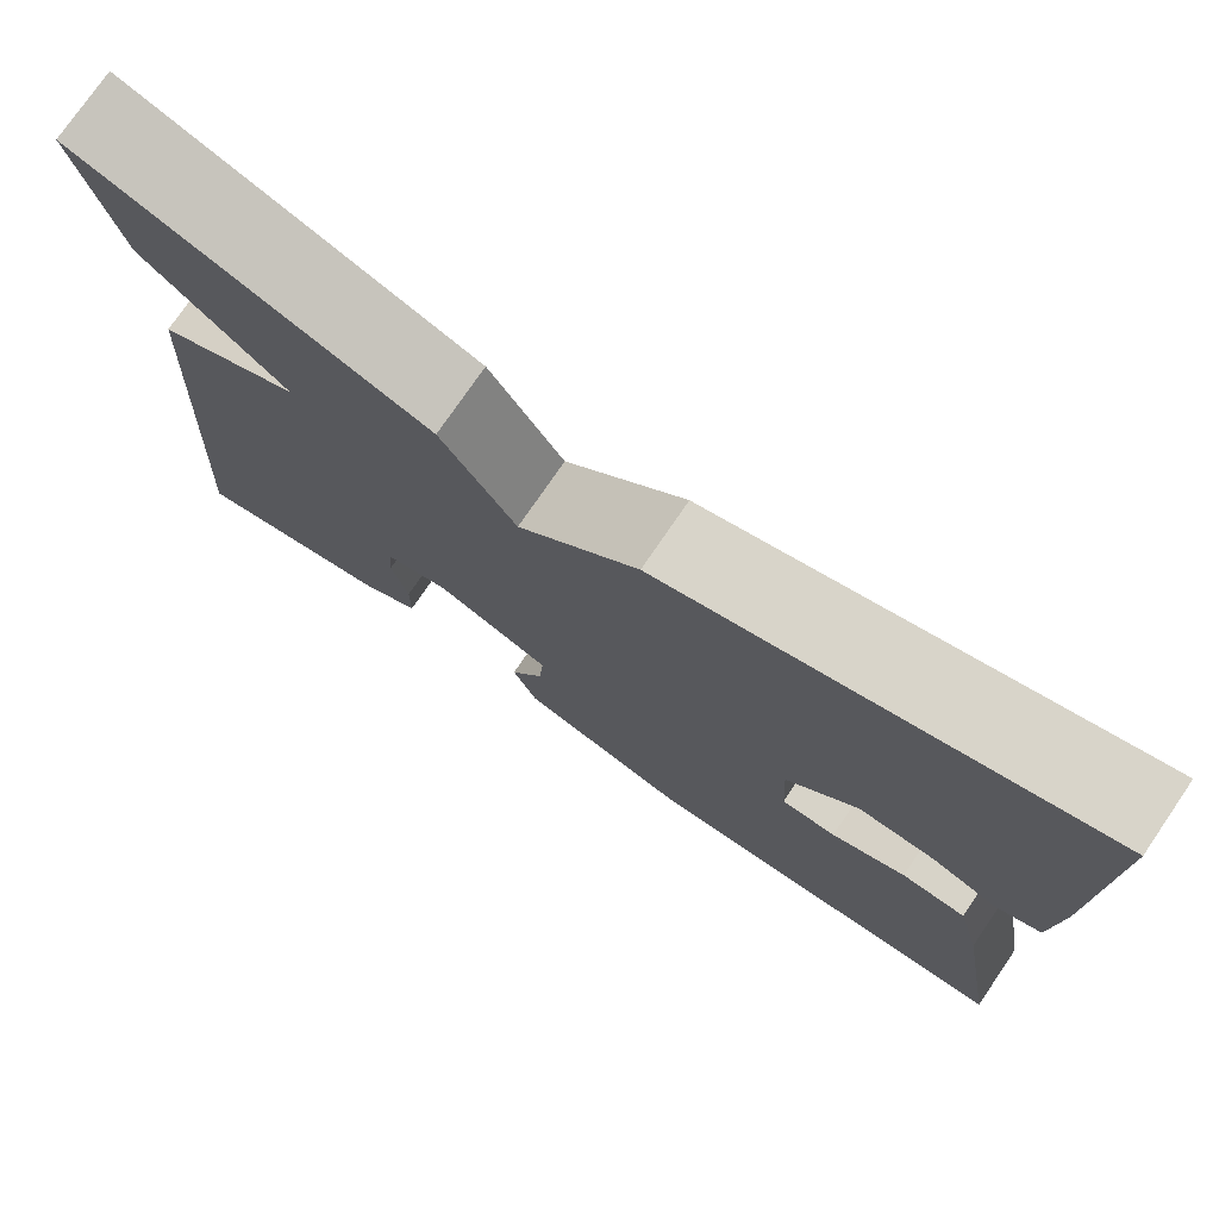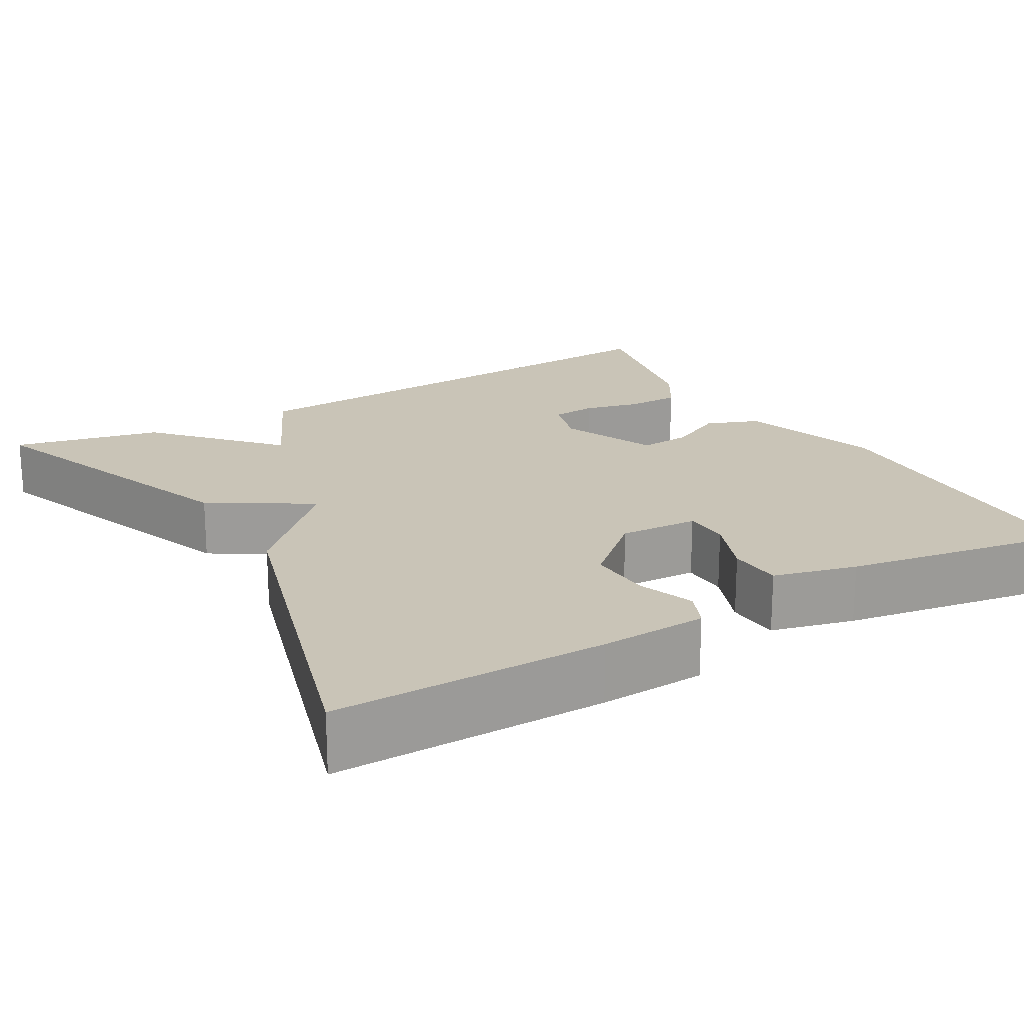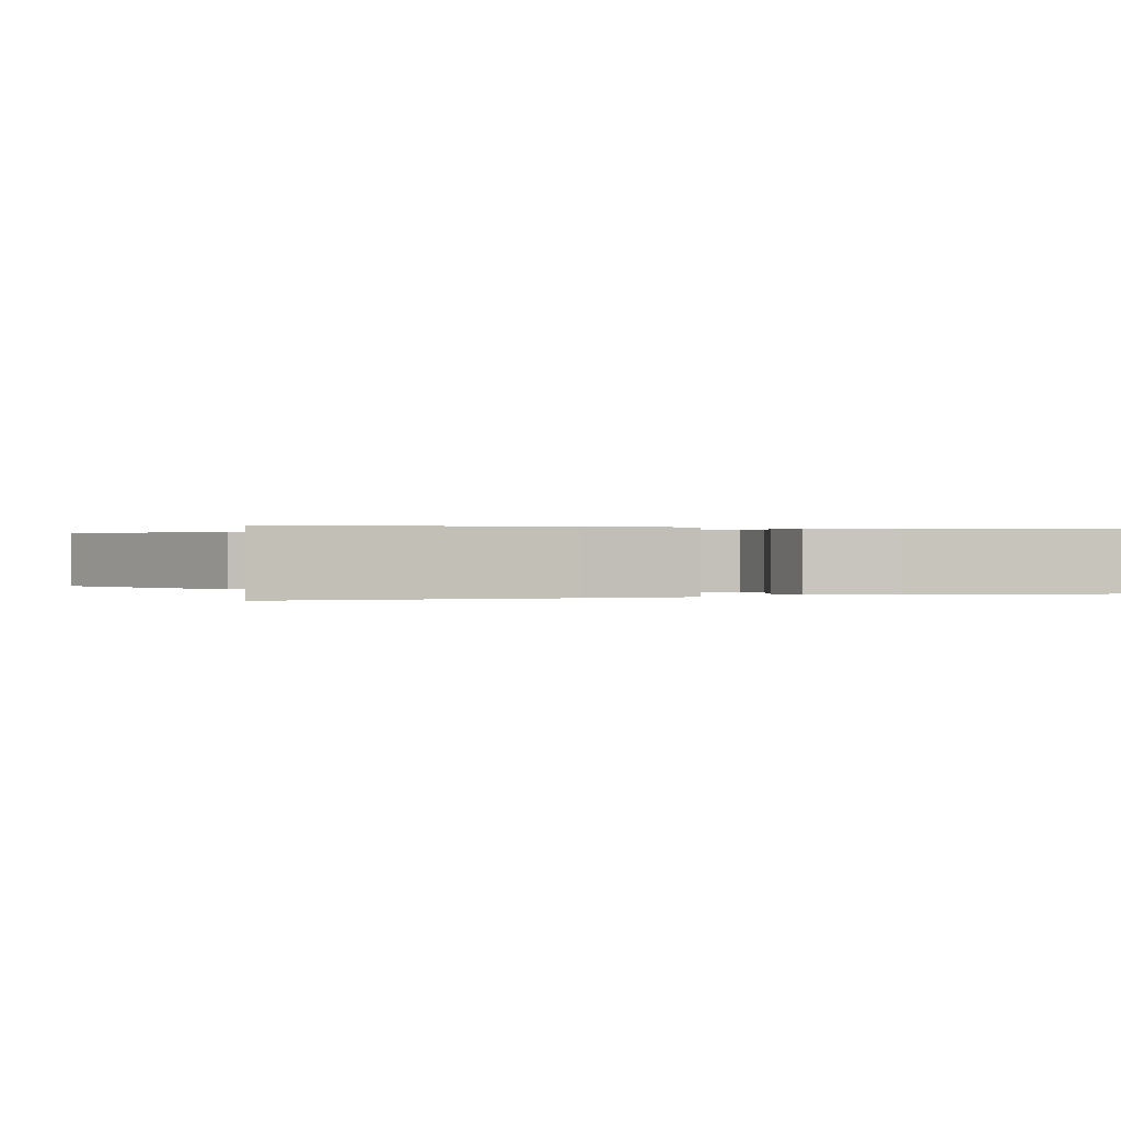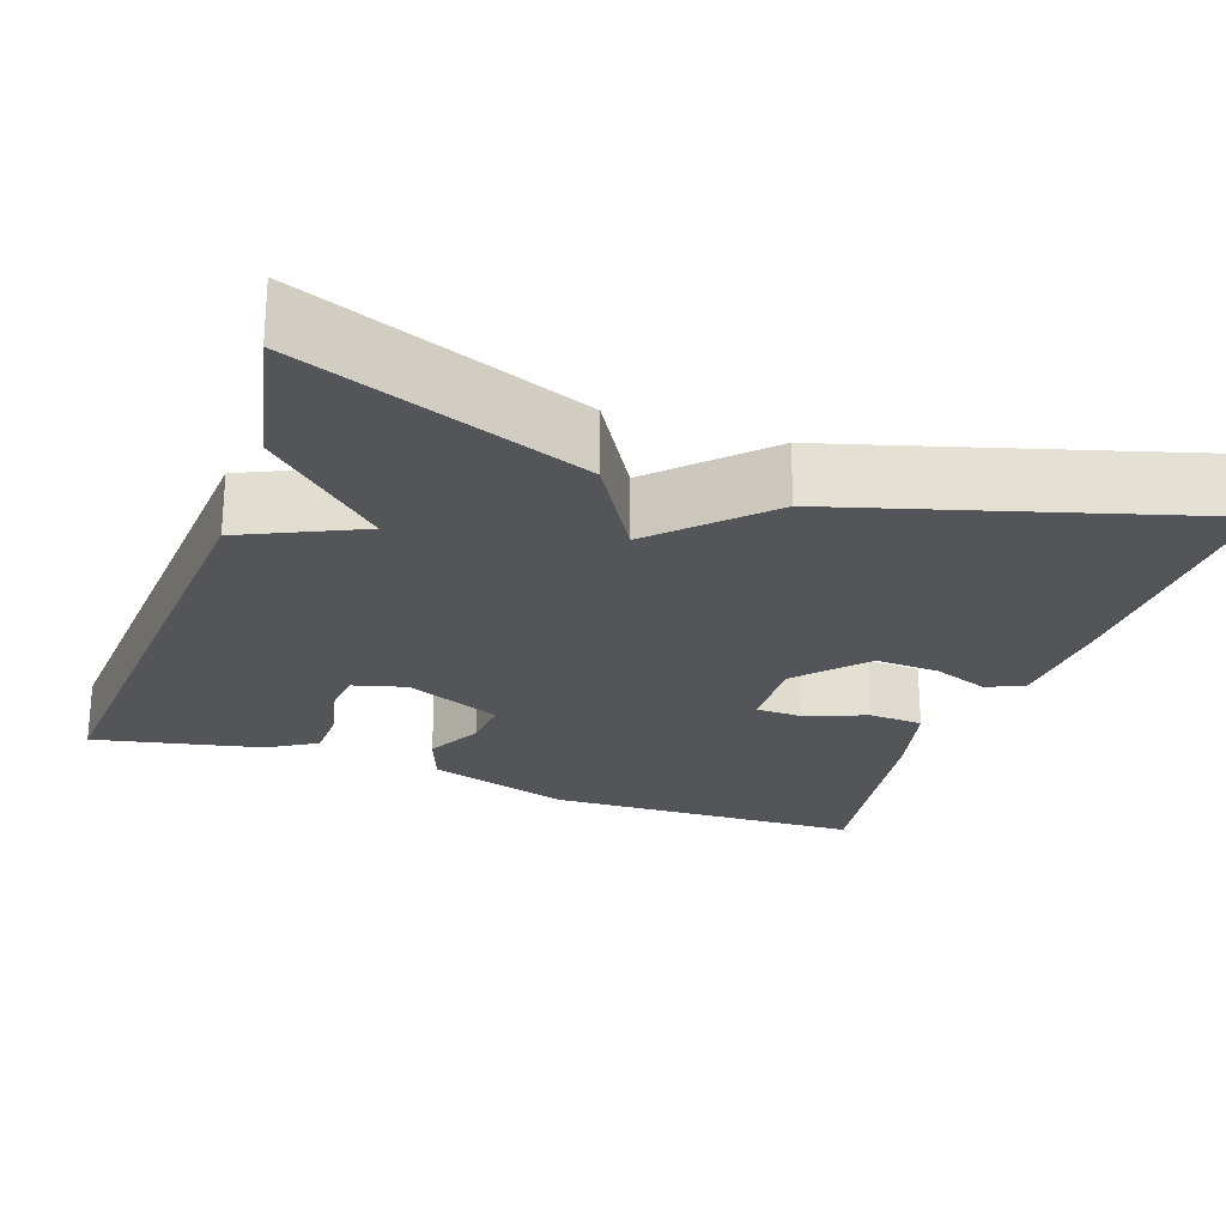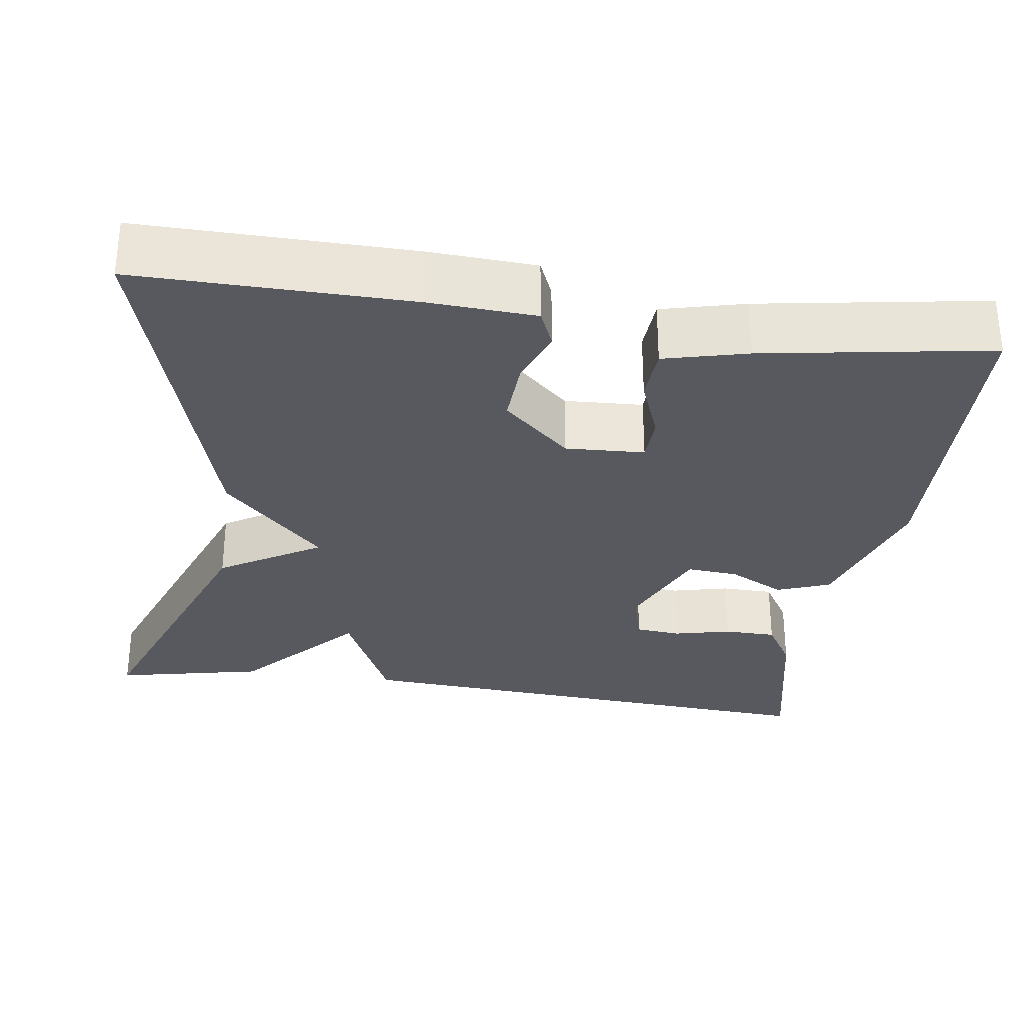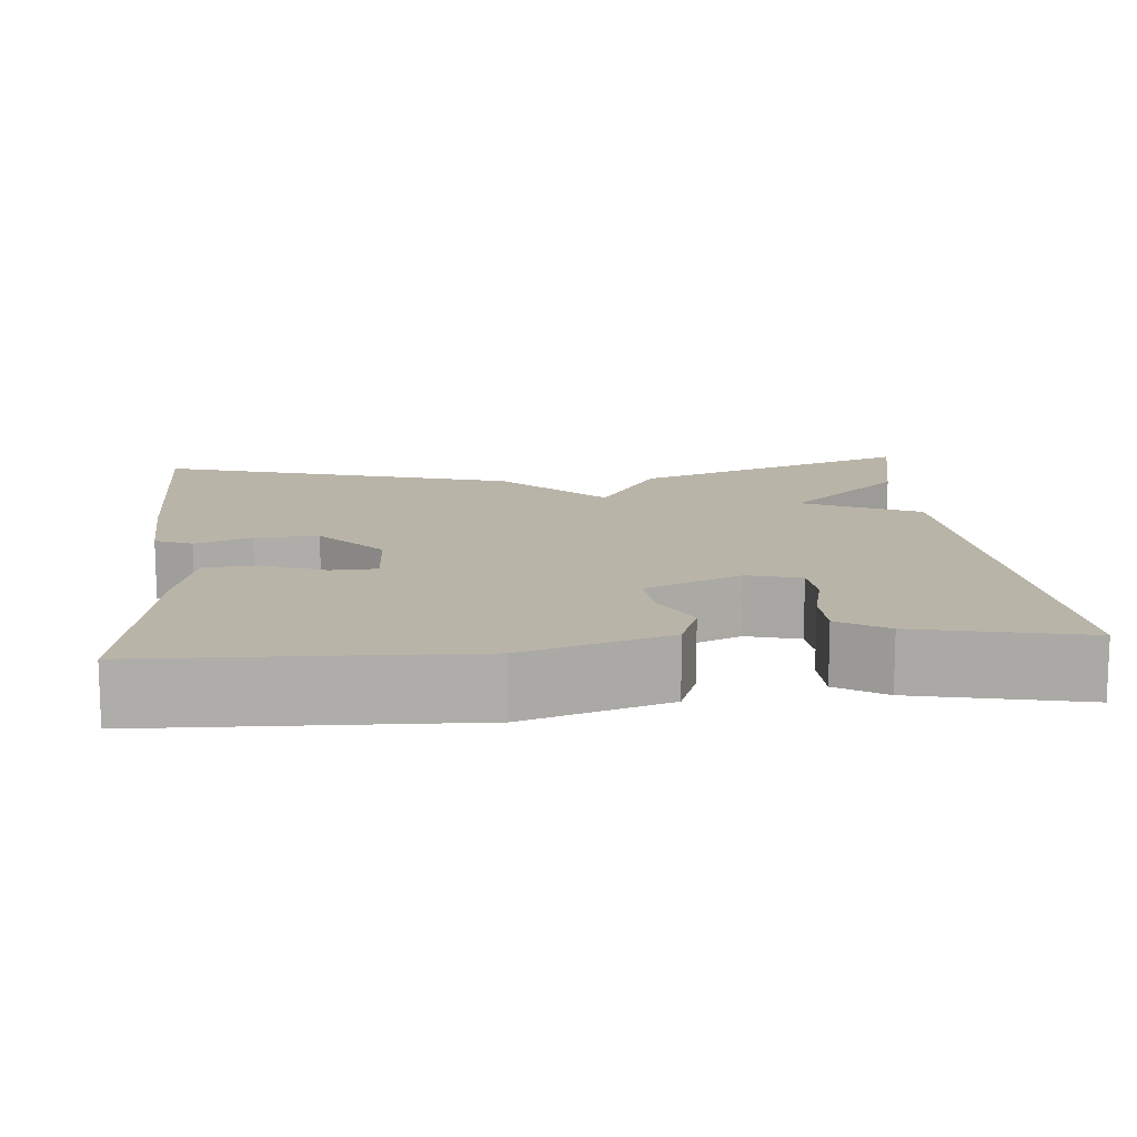
<metadata>
{"format":"obj","ext":"obj","renderer":"f3d","projection":"perspective","resolution":1024,"background":"white","views":[{"elev":76.2,"azim":34.4,"up":"+Z"},{"elev":20.0,"azim":59.9,"up":"+Y"},{"elev":0.2,"azim":68.8,"up":"+Y"},{"elev":-24.0,"azim":-19.5,"up":"+Y"},{"elev":-30.4,"azim":81.7,"up":"+Y"},{"elev":13.1,"azim":174.8,"up":"+Y"}]}
</metadata>
<code>
v -0.5 0.07 -0.5
v -0.46 0.07 0.116
v -0.315 0.07 0.184
v -0.46 0.07 0.316
v -0.5 0.07 0.5
v -0.146 0.07 0.368
v -0.07 0.07 0.243
v 0.054 0.07 0.368
v 0.5 0.07 0.5
v 0.497 0.07 0.164
v 0.49 0.07 0.032
v 0.444 0.07 0.012
v 0.374 0.07 0.038
v 0.295 0.07 0.042
v 0.221 0.07 -0.041
v 0.226 0.07 -0.139
v 0.283 0.07 -0.141
v 0.36 0.07 -0.111
v 0.427 0.07 -0.115
v 0.453 0.07 -0.218
v 0.5 0.07 -0.5
v 0.105 0.07 -0.514
v -0.073 0.07 -0.458
v -0.098 0.07 -0.392
v -0.063 0.07 -0.323
v -0.058 0.07 -0.259
v -0.177 0.07 -0.208
v -0.243 0.07 -0.226
v -0.248 0.07 -0.282
v -0.231 0.07 -0.353
v -0.232 0.07 -0.418
v -0.292 0.07 -0.455
v -0.5 0 -0.5
v -0.46 0 0.116
v -0.315 0 0.184
v -0.46 0 0.316
v -0.5 0 0.5
v -0.146 0 0.368
v -0.07 0 0.243
v 0.054 0 0.368
v 0.5 0 0.5
v 0.497 0 0.164
v 0.49 0 0.032
v 0.444 0 0.012
v 0.374 0 0.038
v 0.295 0 0.042
v 0.221 0 -0.041
v 0.226 0 -0.139
v 0.283 0 -0.141
v 0.36 0 -0.111
v 0.427 0 -0.115
v 0.453 0 -0.218
v 0.5 0 -0.5
v 0.105 0 -0.514
v -0.073 0 -0.458
v -0.098 0 -0.392
v -0.063 0 -0.323
v -0.058 0 -0.259
v -0.177 0 -0.208
v -0.243 0 -0.226
v -0.248 0 -0.282
v -0.231 0 -0.353
v -0.232 0 -0.418
v -0.292 0 -0.455
f 32 1 2
f 31 32 2
f 30 31 2
f 29 30 2
f 28 29 2 3
f 27 28 3
f 26 27 3
f 23 24 25
f 22 23 25
f 21 22 25
f 20 21 25
f 19 20 25
f 18 19 25
f 17 18 25
f 16 17 25 26
f 15 16 26 3
f 11 12 13
f 10 11 13
f 9 10 13
f 8 9 13
f 7 8 13
f 7 13 14
f 5 6 7
f 4 5 7
f 3 4 7
f 3 7 14 15
f 34 33 64
f 34 64 63
f 34 63 62
f 34 62 61
f 35 34 61 60
f 35 60 59
f 35 59 58
f 57 56 55
f 57 55 54
f 57 54 53
f 57 53 52
f 57 52 51
f 57 51 50
f 57 50 49
f 58 57 49 48
f 35 58 48 47
f 45 44 43
f 45 43 42
f 45 42 41
f 45 41 40
f 45 40 39
f 46 45 39
f 39 38 37
f 39 37 36
f 39 36 35
f 47 46 39 35
f 1 33 34 2
f 2 34 35 3
f 3 35 36 4
f 4 36 37 5
f 5 37 38 6
f 6 38 39 7
f 7 39 40 8
f 8 40 41 9
f 9 41 42 10
f 10 42 43 11
f 11 43 44 12
f 12 44 45 13
f 13 45 46 14
f 14 46 47 15
f 15 47 48 16
f 16 48 49 17
f 17 49 50 18
f 18 50 51 19
f 19 51 52 20
f 20 52 53 21
f 21 53 54 22
f 22 54 55 23
f 23 55 56 24
f 24 56 57 25
f 25 57 58 26
f 26 58 59 27
f 27 59 60 28
f 28 60 61 29
f 29 61 62 30
f 30 62 63 31
f 31 63 64 32
f 32 64 33 1

</code>
